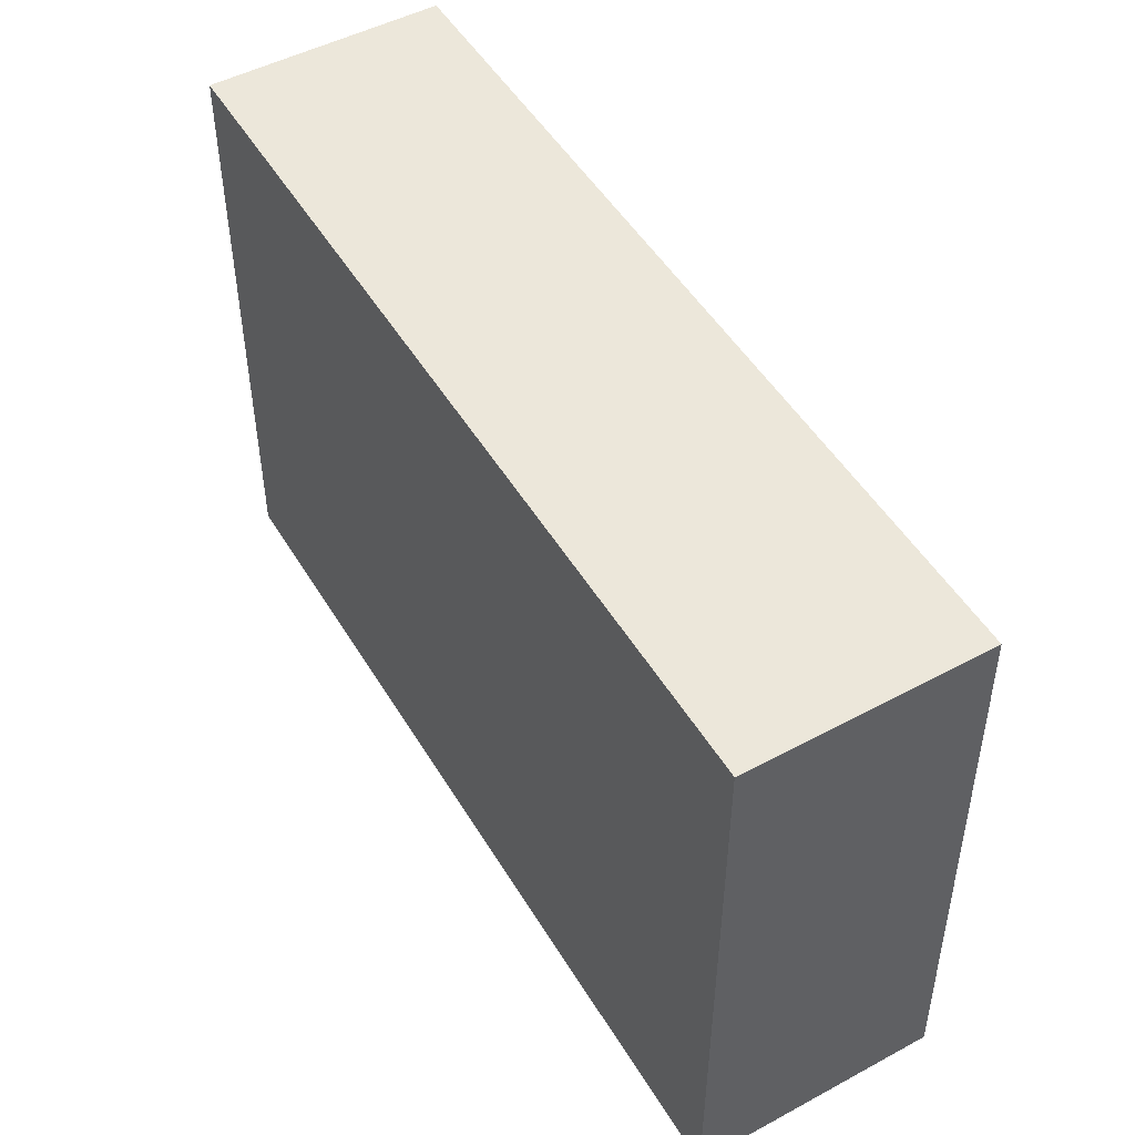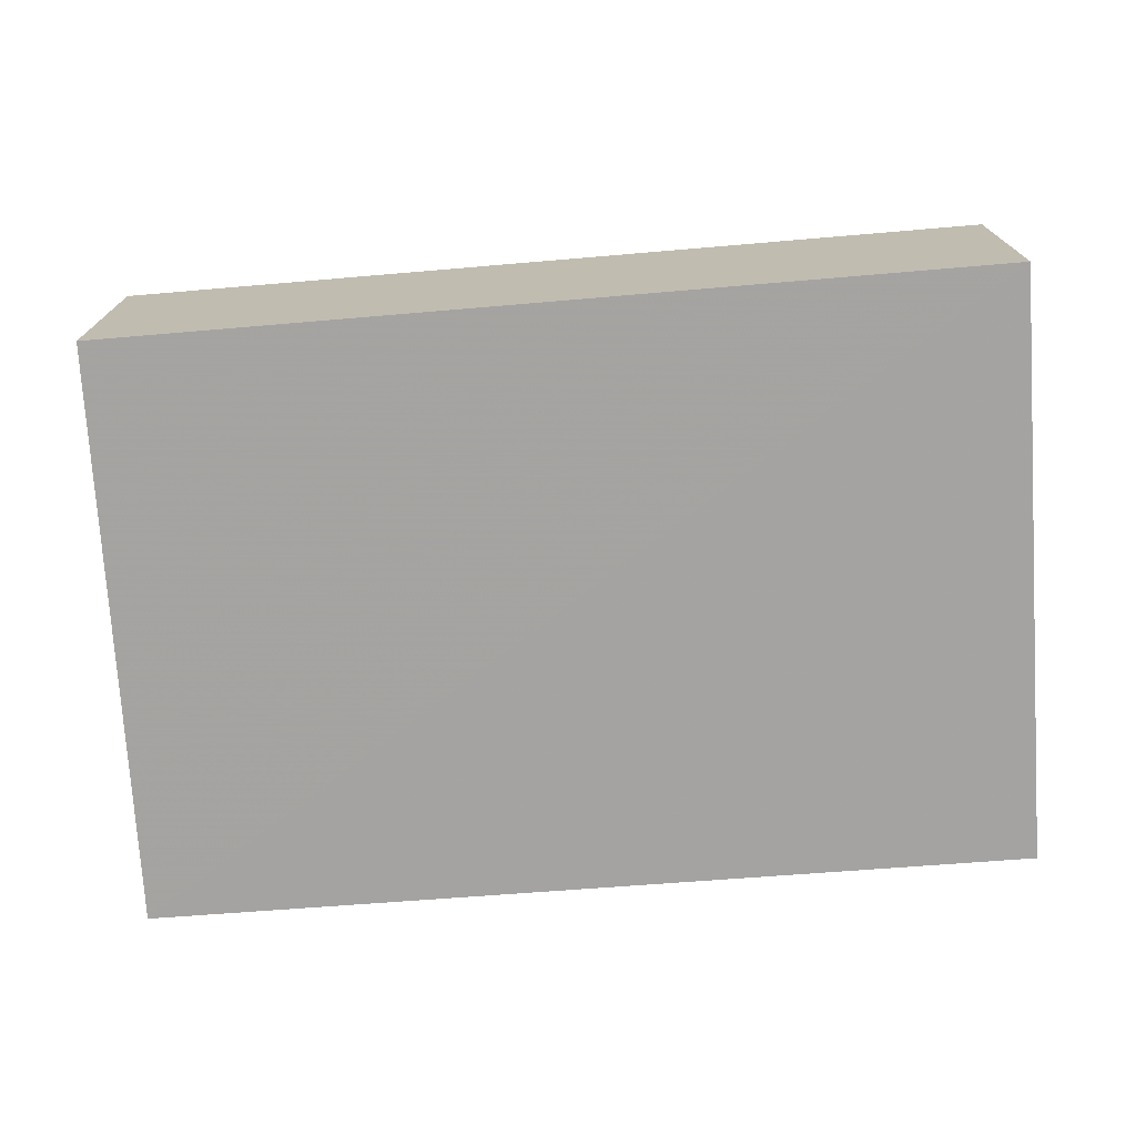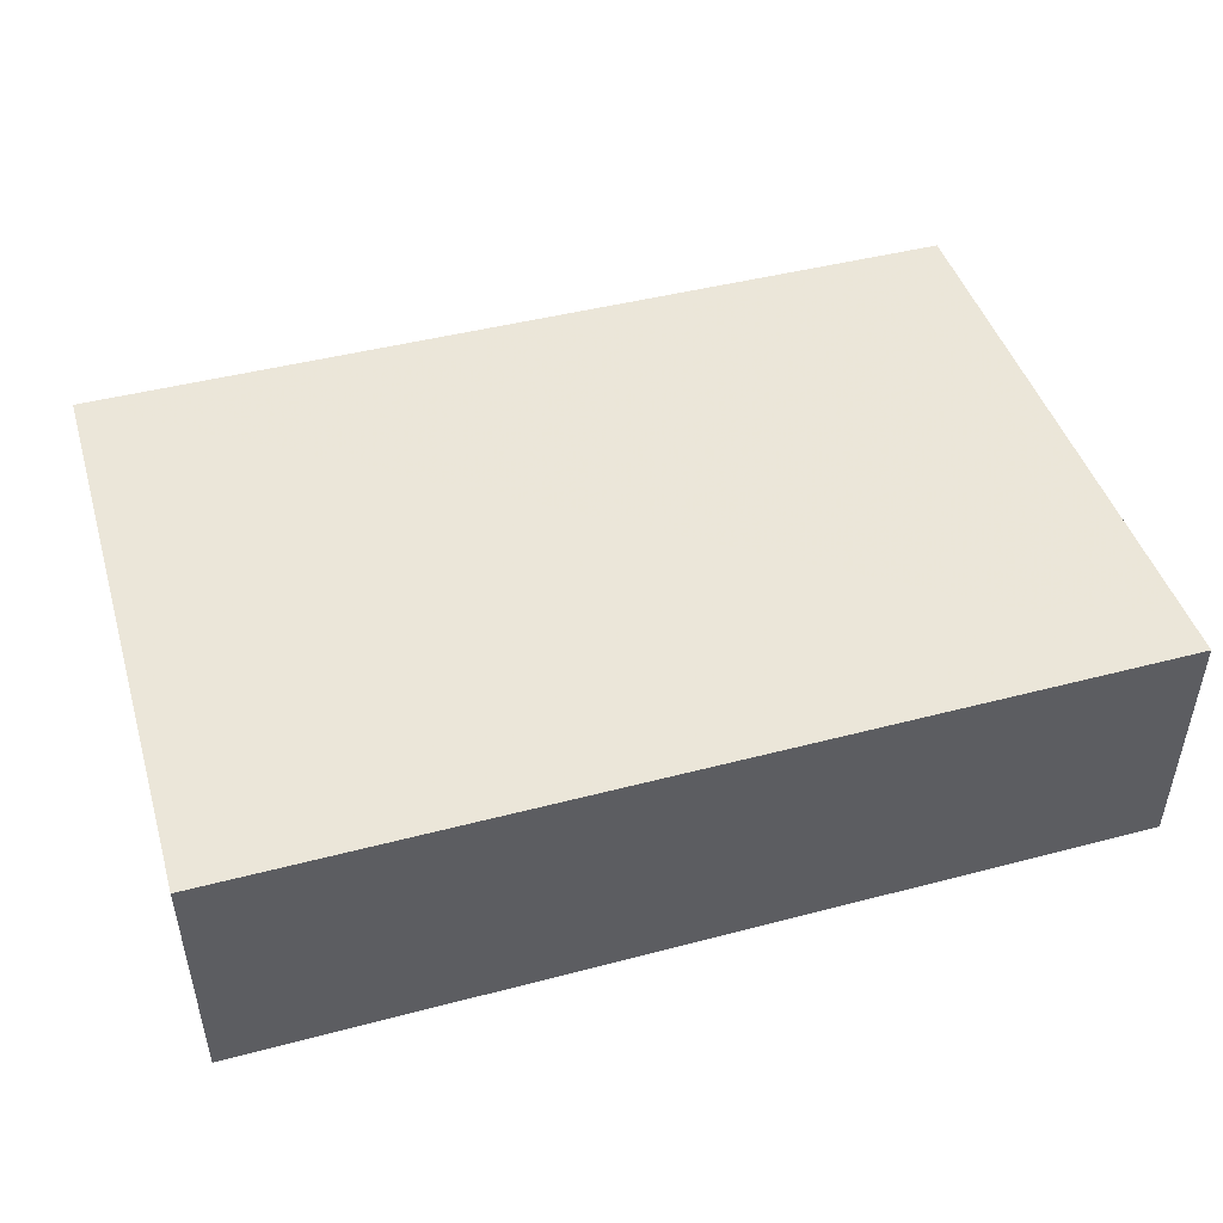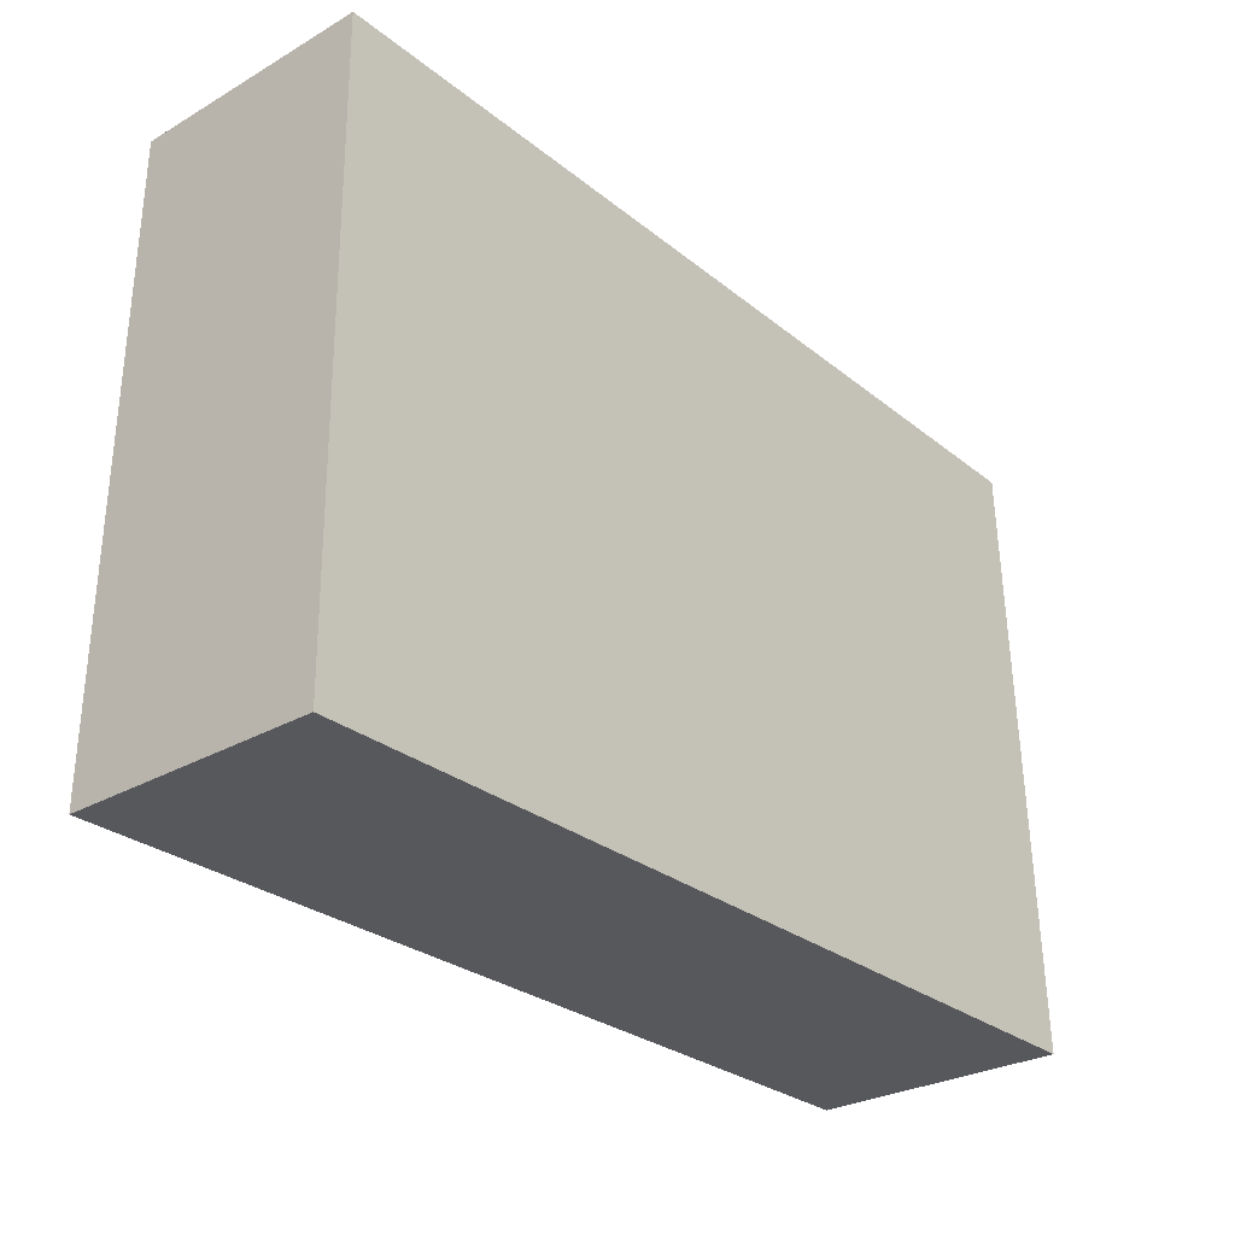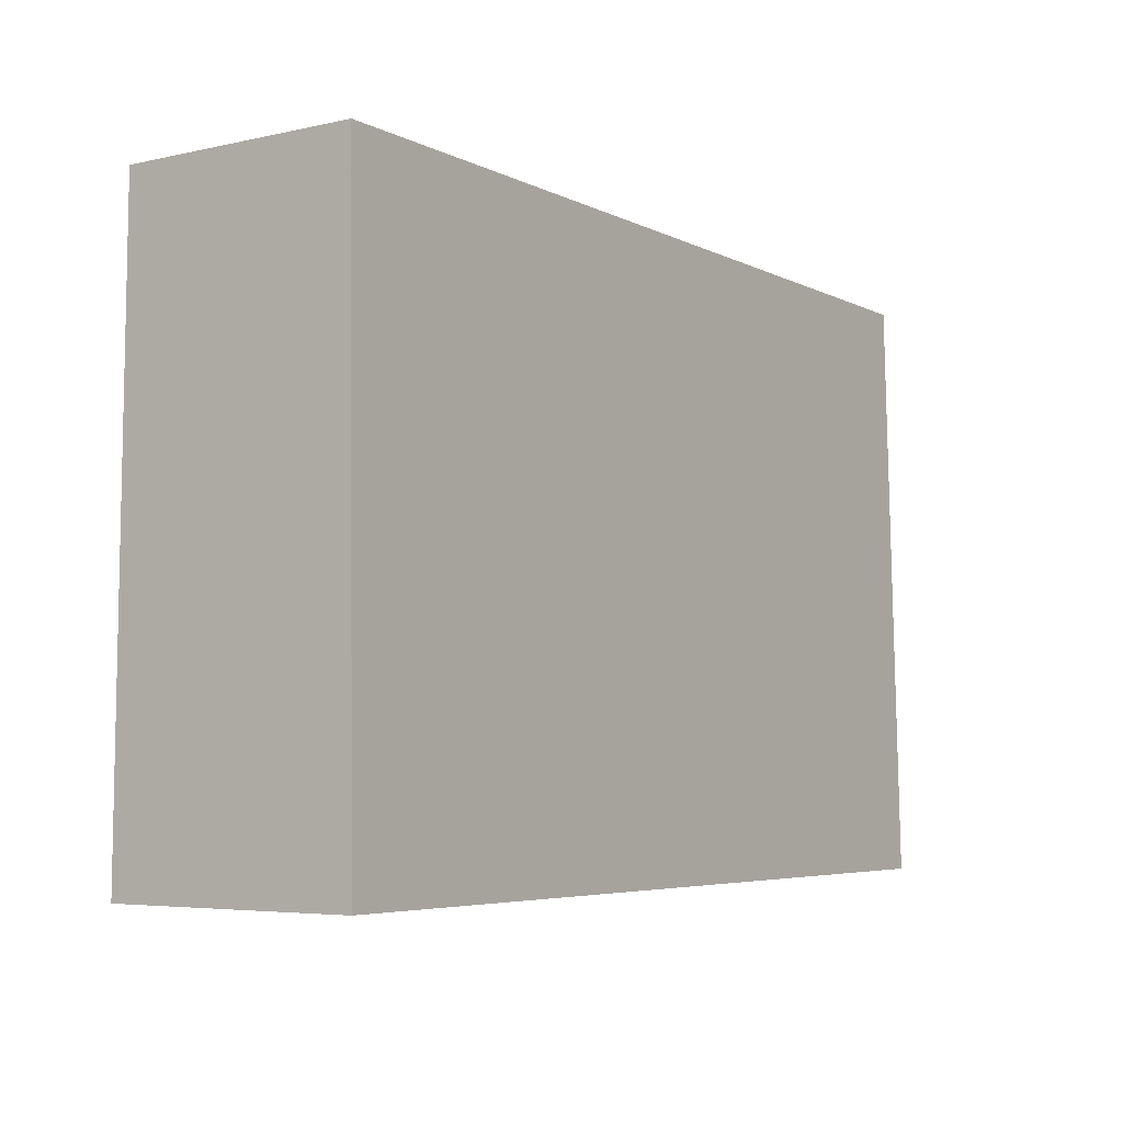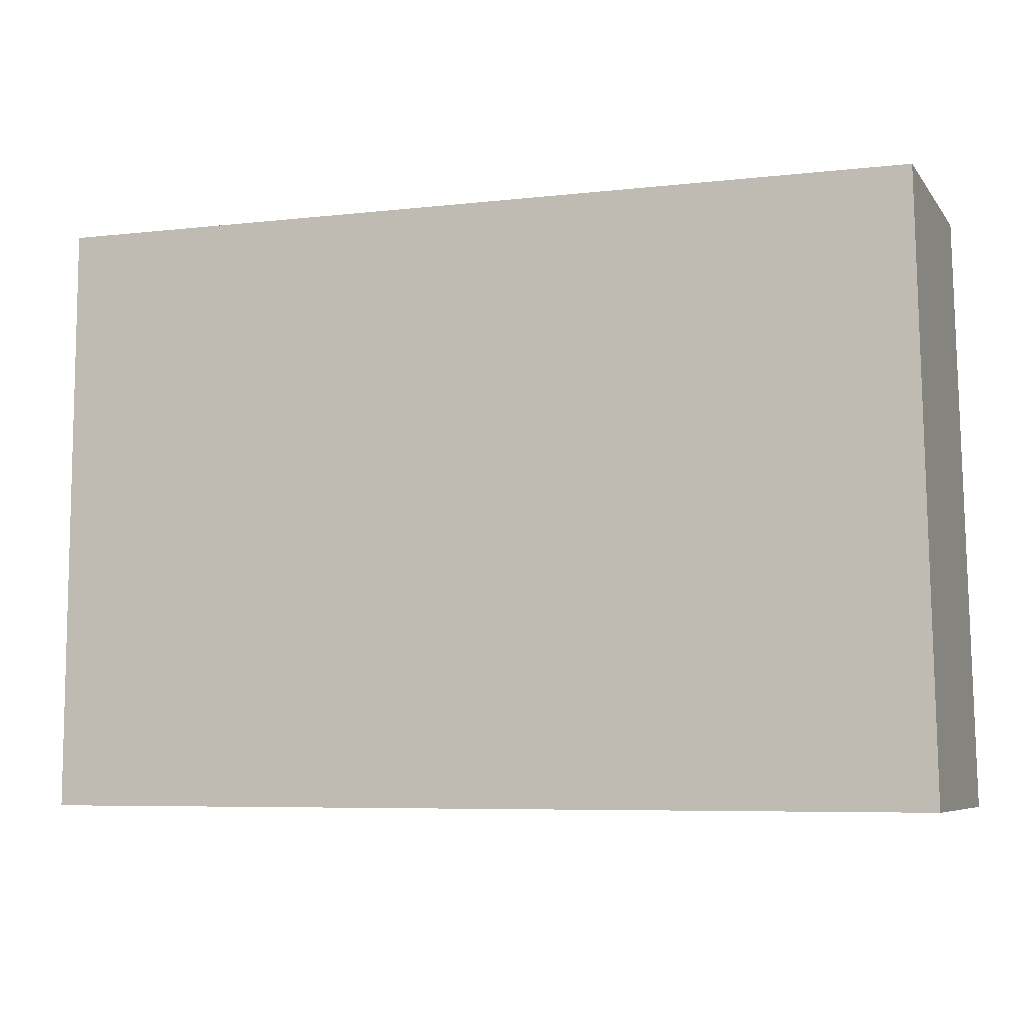
<metadata>
{"format":"obj","ext":"obj","renderer":"f3d","projection":"perspective","resolution":1024,"background":"white","views":[{"elev":50.3,"azim":-120.4,"up":"+Z"},{"elev":-72.5,"azim":4.3,"up":"+Y"},{"elev":47.4,"azim":163.5,"up":"+Y"},{"elev":-28.6,"azim":130.6,"up":"+Z"},{"elev":-5.0,"azim":124.9,"up":"+Z"},{"elev":-6.8,"azim":-159.8,"up":"+Z"}]}
</metadata>
<code>
v 0.2708 0.4548 0.07198
v 0.2708 0.4536 -0.03937
v 0.2708 0.5 -0.03937
v 0.1064 0.4988 0.07051
v 0.1041 0.4536 -0.03937
v 0.2708 0.4988 0.07198
v 0.1064 0.4548 0.07051
v 0.1041 0.5 -0.03937
f 1 2 3
f 5 2 1
f 5 3 2
f 6 1 3
f 6 4 1
f 7 5 1
f 7 1 4
f 7 4 5
f 8 5 4
f 8 3 5
f 8 6 3
f 8 4 6

</code>
